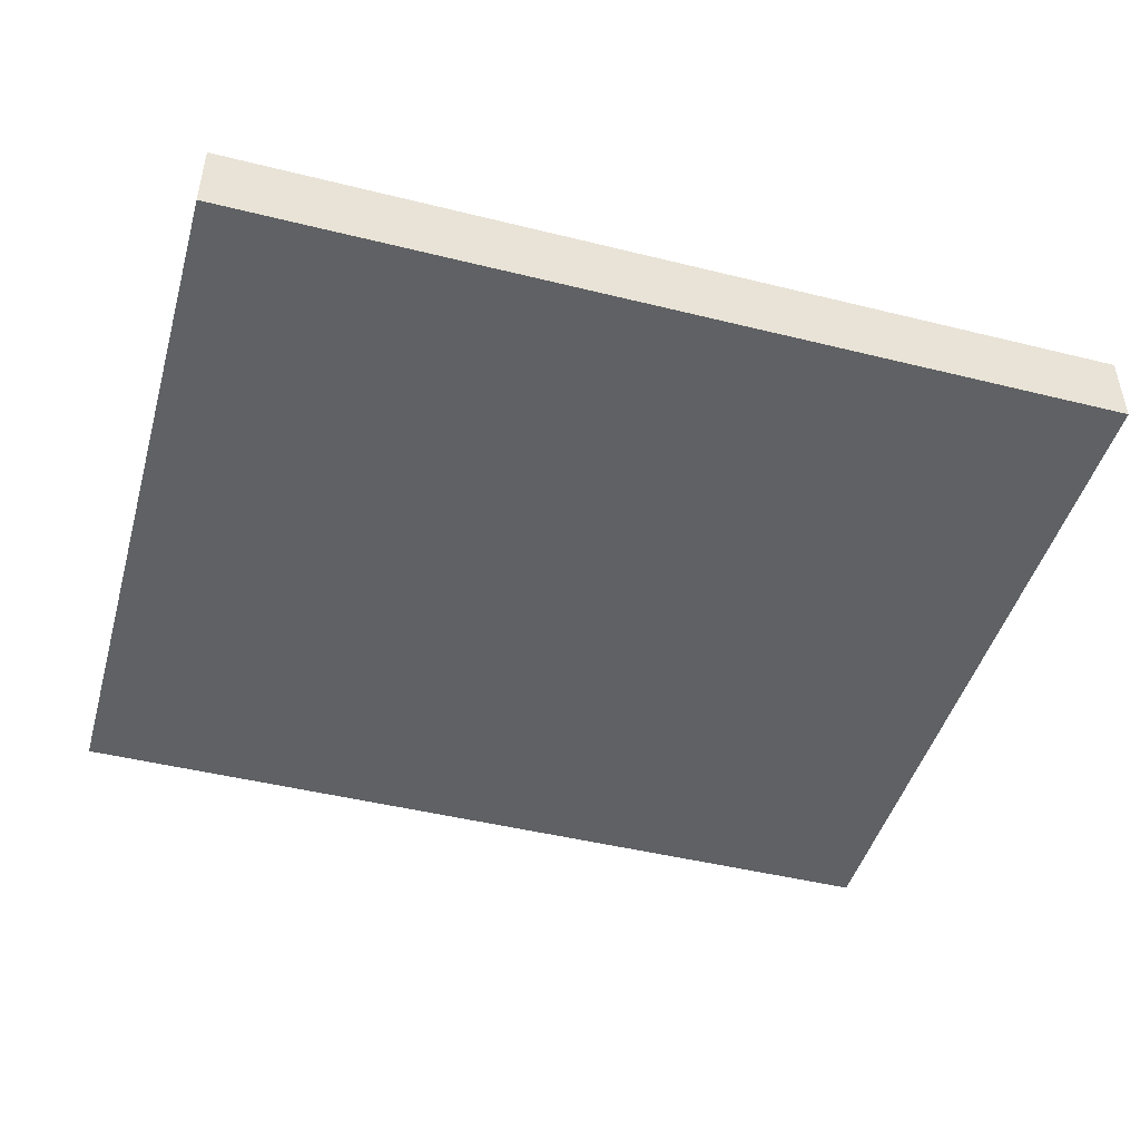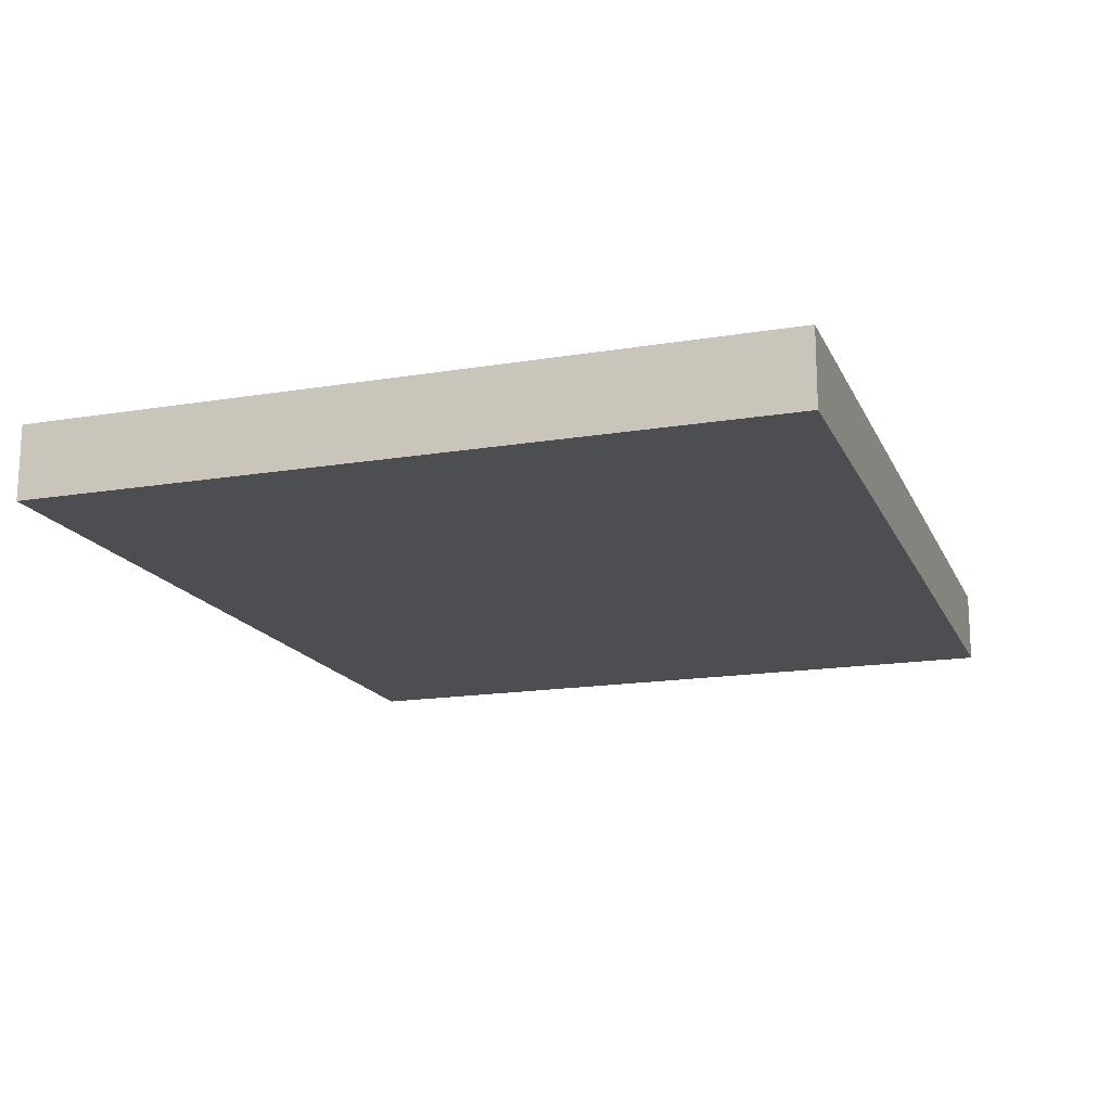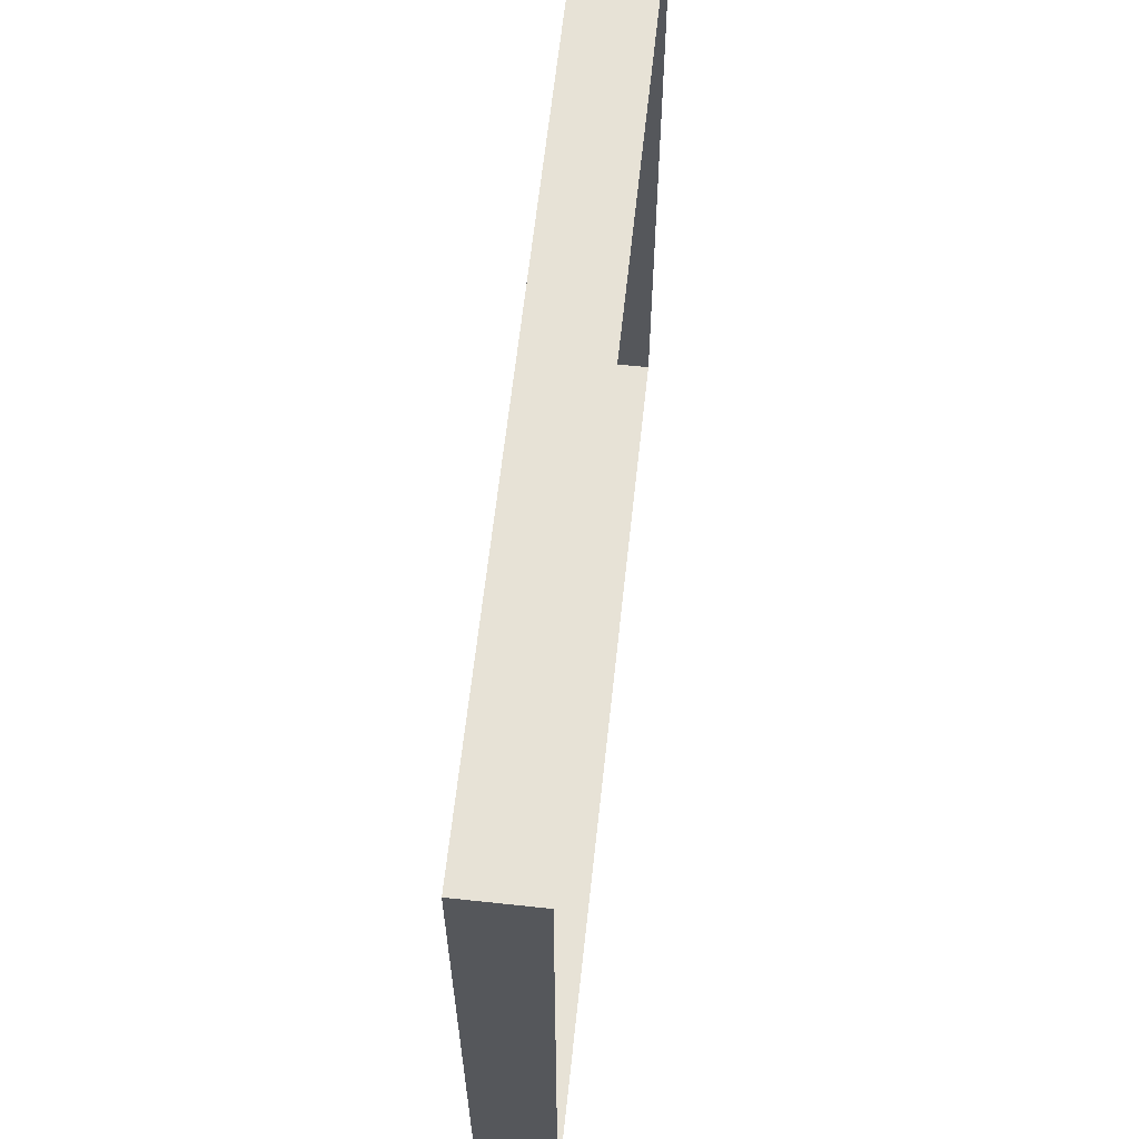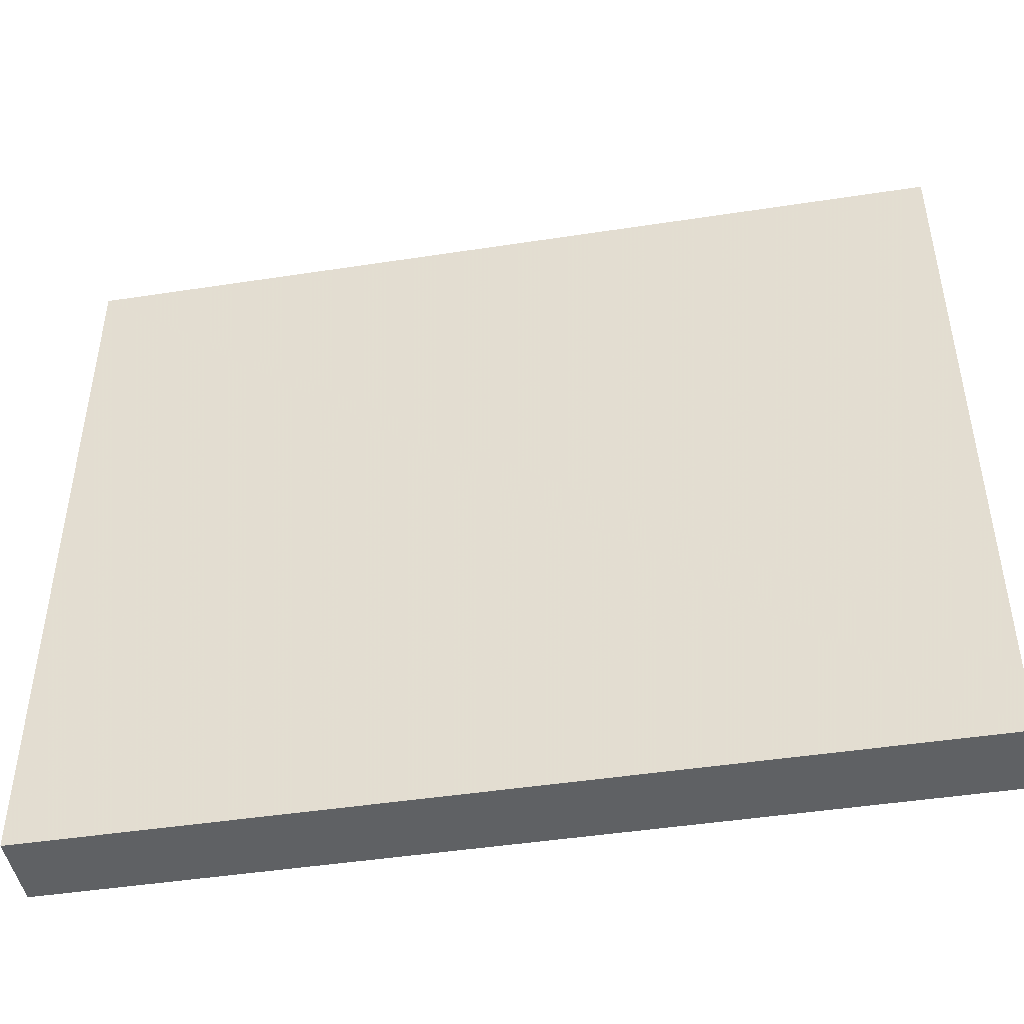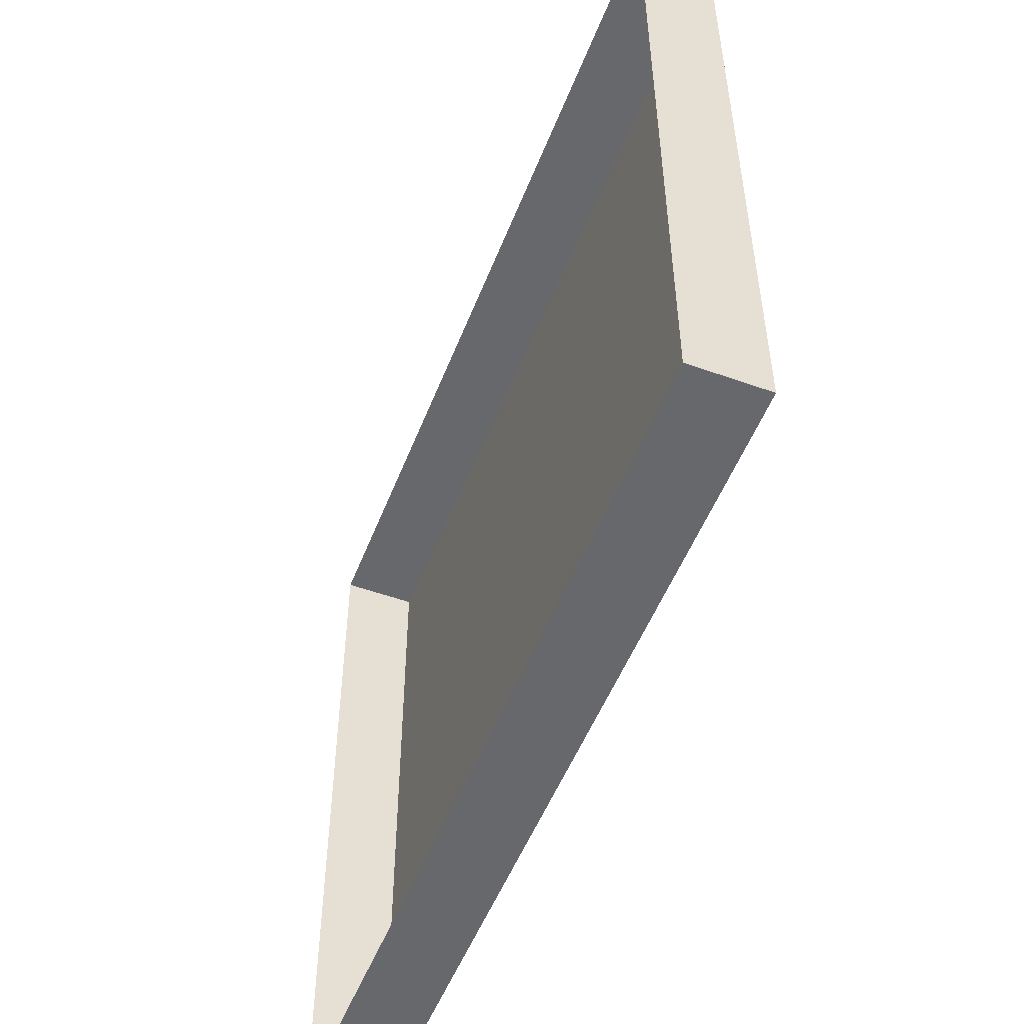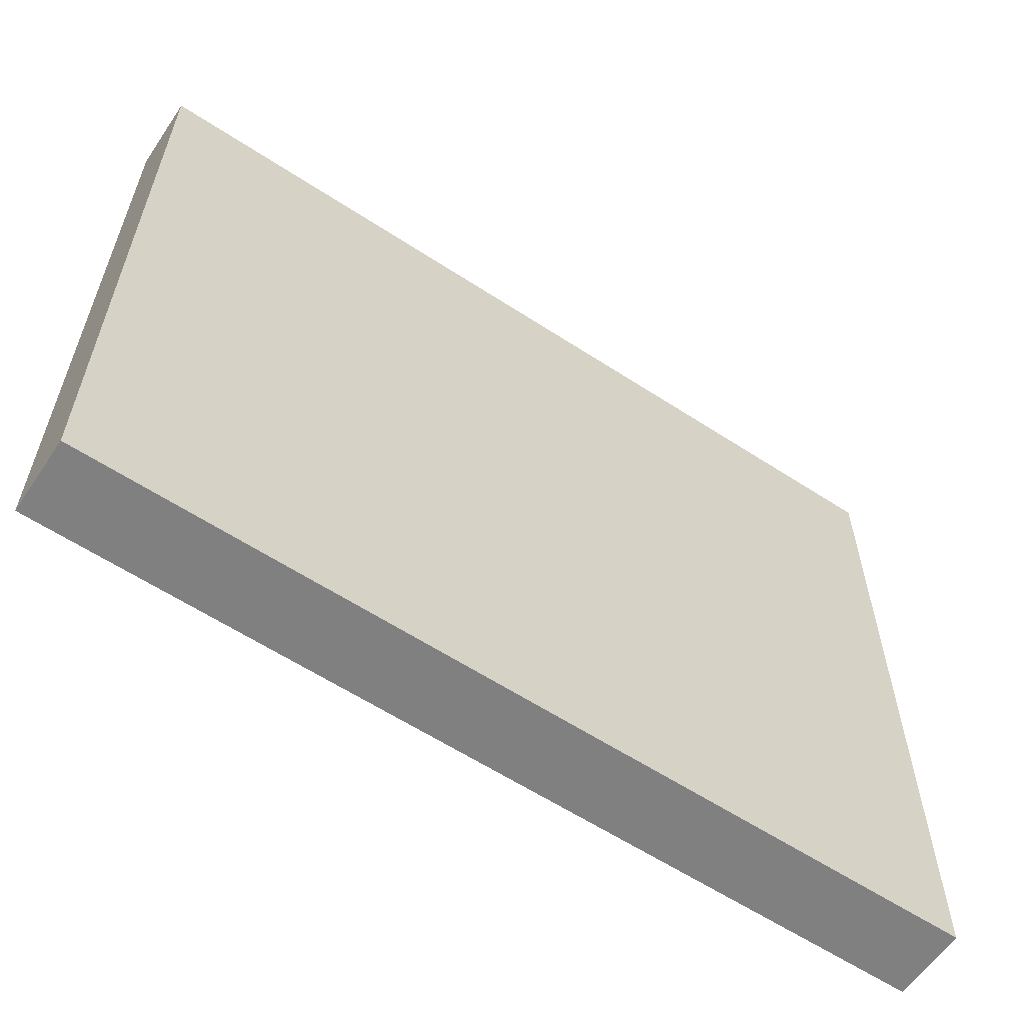
<metadata>
{"format":"obj","ext":"obj","renderer":"f3d","projection":"perspective","resolution":1024,"background":"white","views":[{"elev":-46.3,"azim":-15.8,"up":"+Y"},{"elev":-16.6,"azim":-71.4,"up":"+Y"},{"elev":62.9,"azim":96.2,"up":"+Z"},{"elev":-45.9,"azim":10.0,"up":"+Z"},{"elev":-52.3,"azim":-111.1,"up":"+Z"},{"elev":-60.2,"azim":-33.8,"up":"+Z"}]}
</metadata>
<code>
o Balkon_107
v 0.01355 1.195 0.7045
v 0.01355 1.195 0.5202
v 0.2318 1.195 0.5202
v 0.2318 1.195 0.7045
v 0.01355 1.214 0.7045
v 0.2318 1.214 0.7045
v 0.2318 1.214 0.5202
v 0.01355 1.214 0.5202
f 1 2 3 4
f 5 1 4 6
f 6 4 3 7
f 7 3 2 8
f 8 2 1 5

</code>
